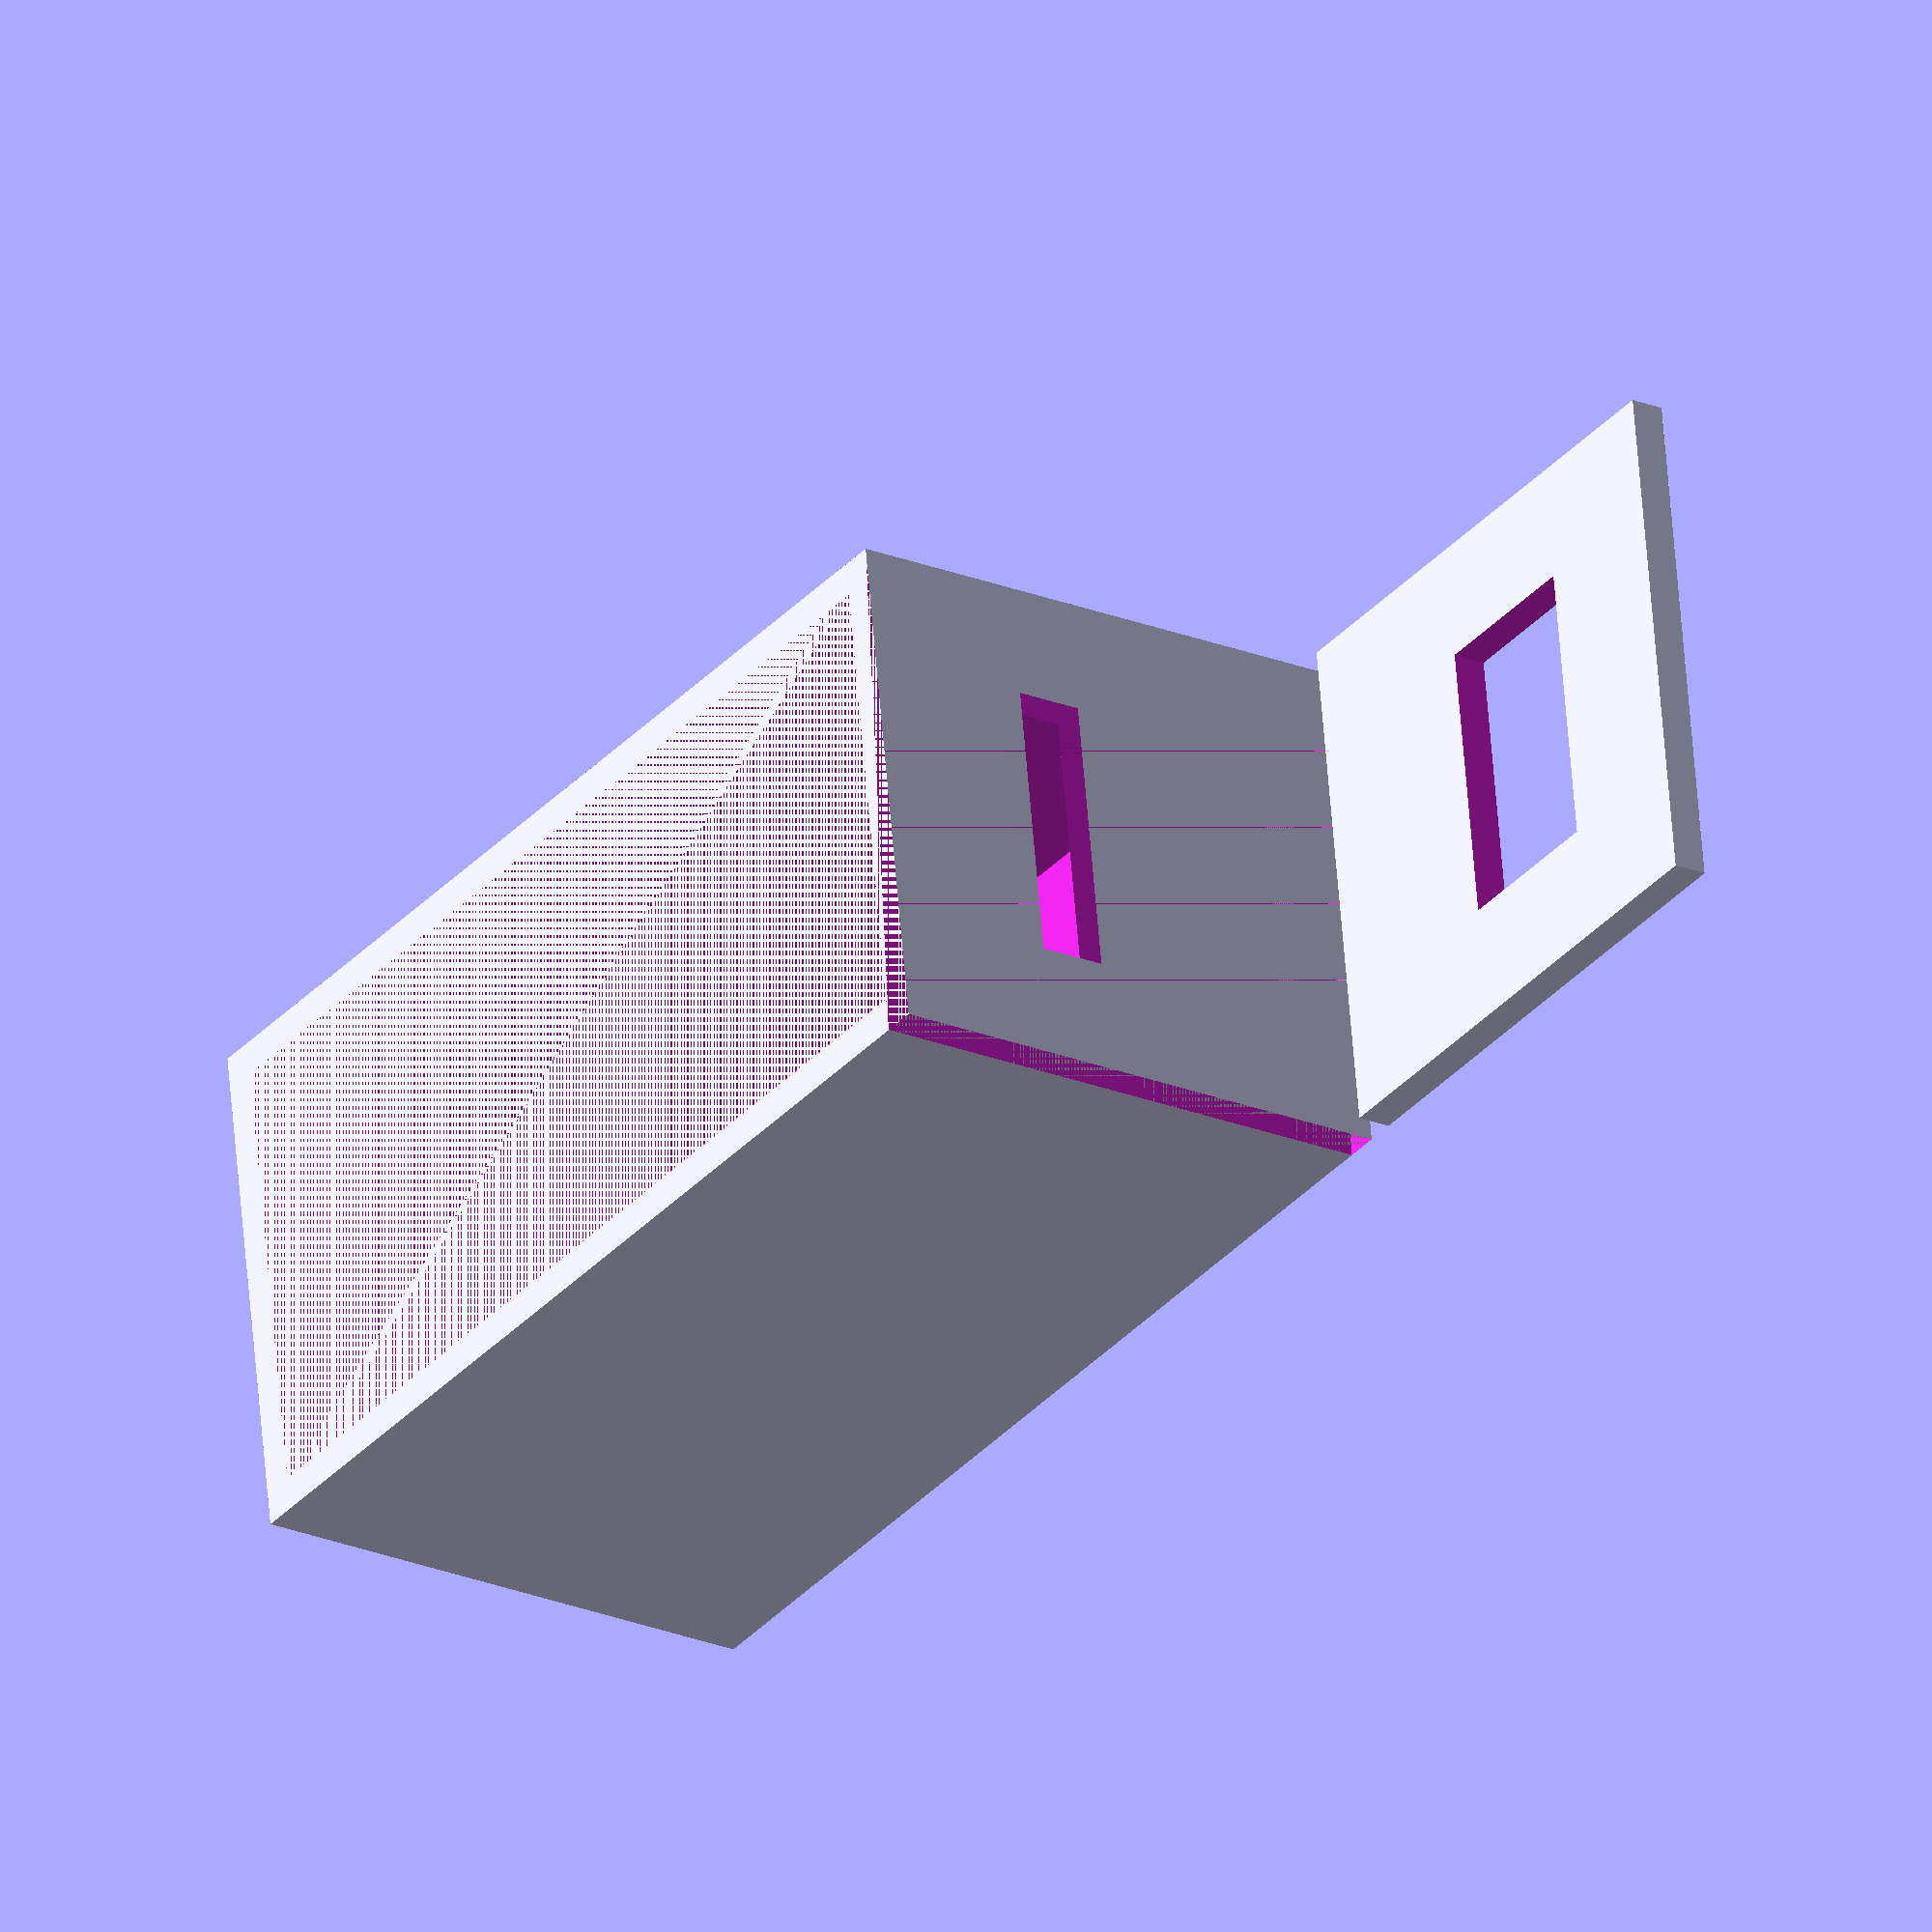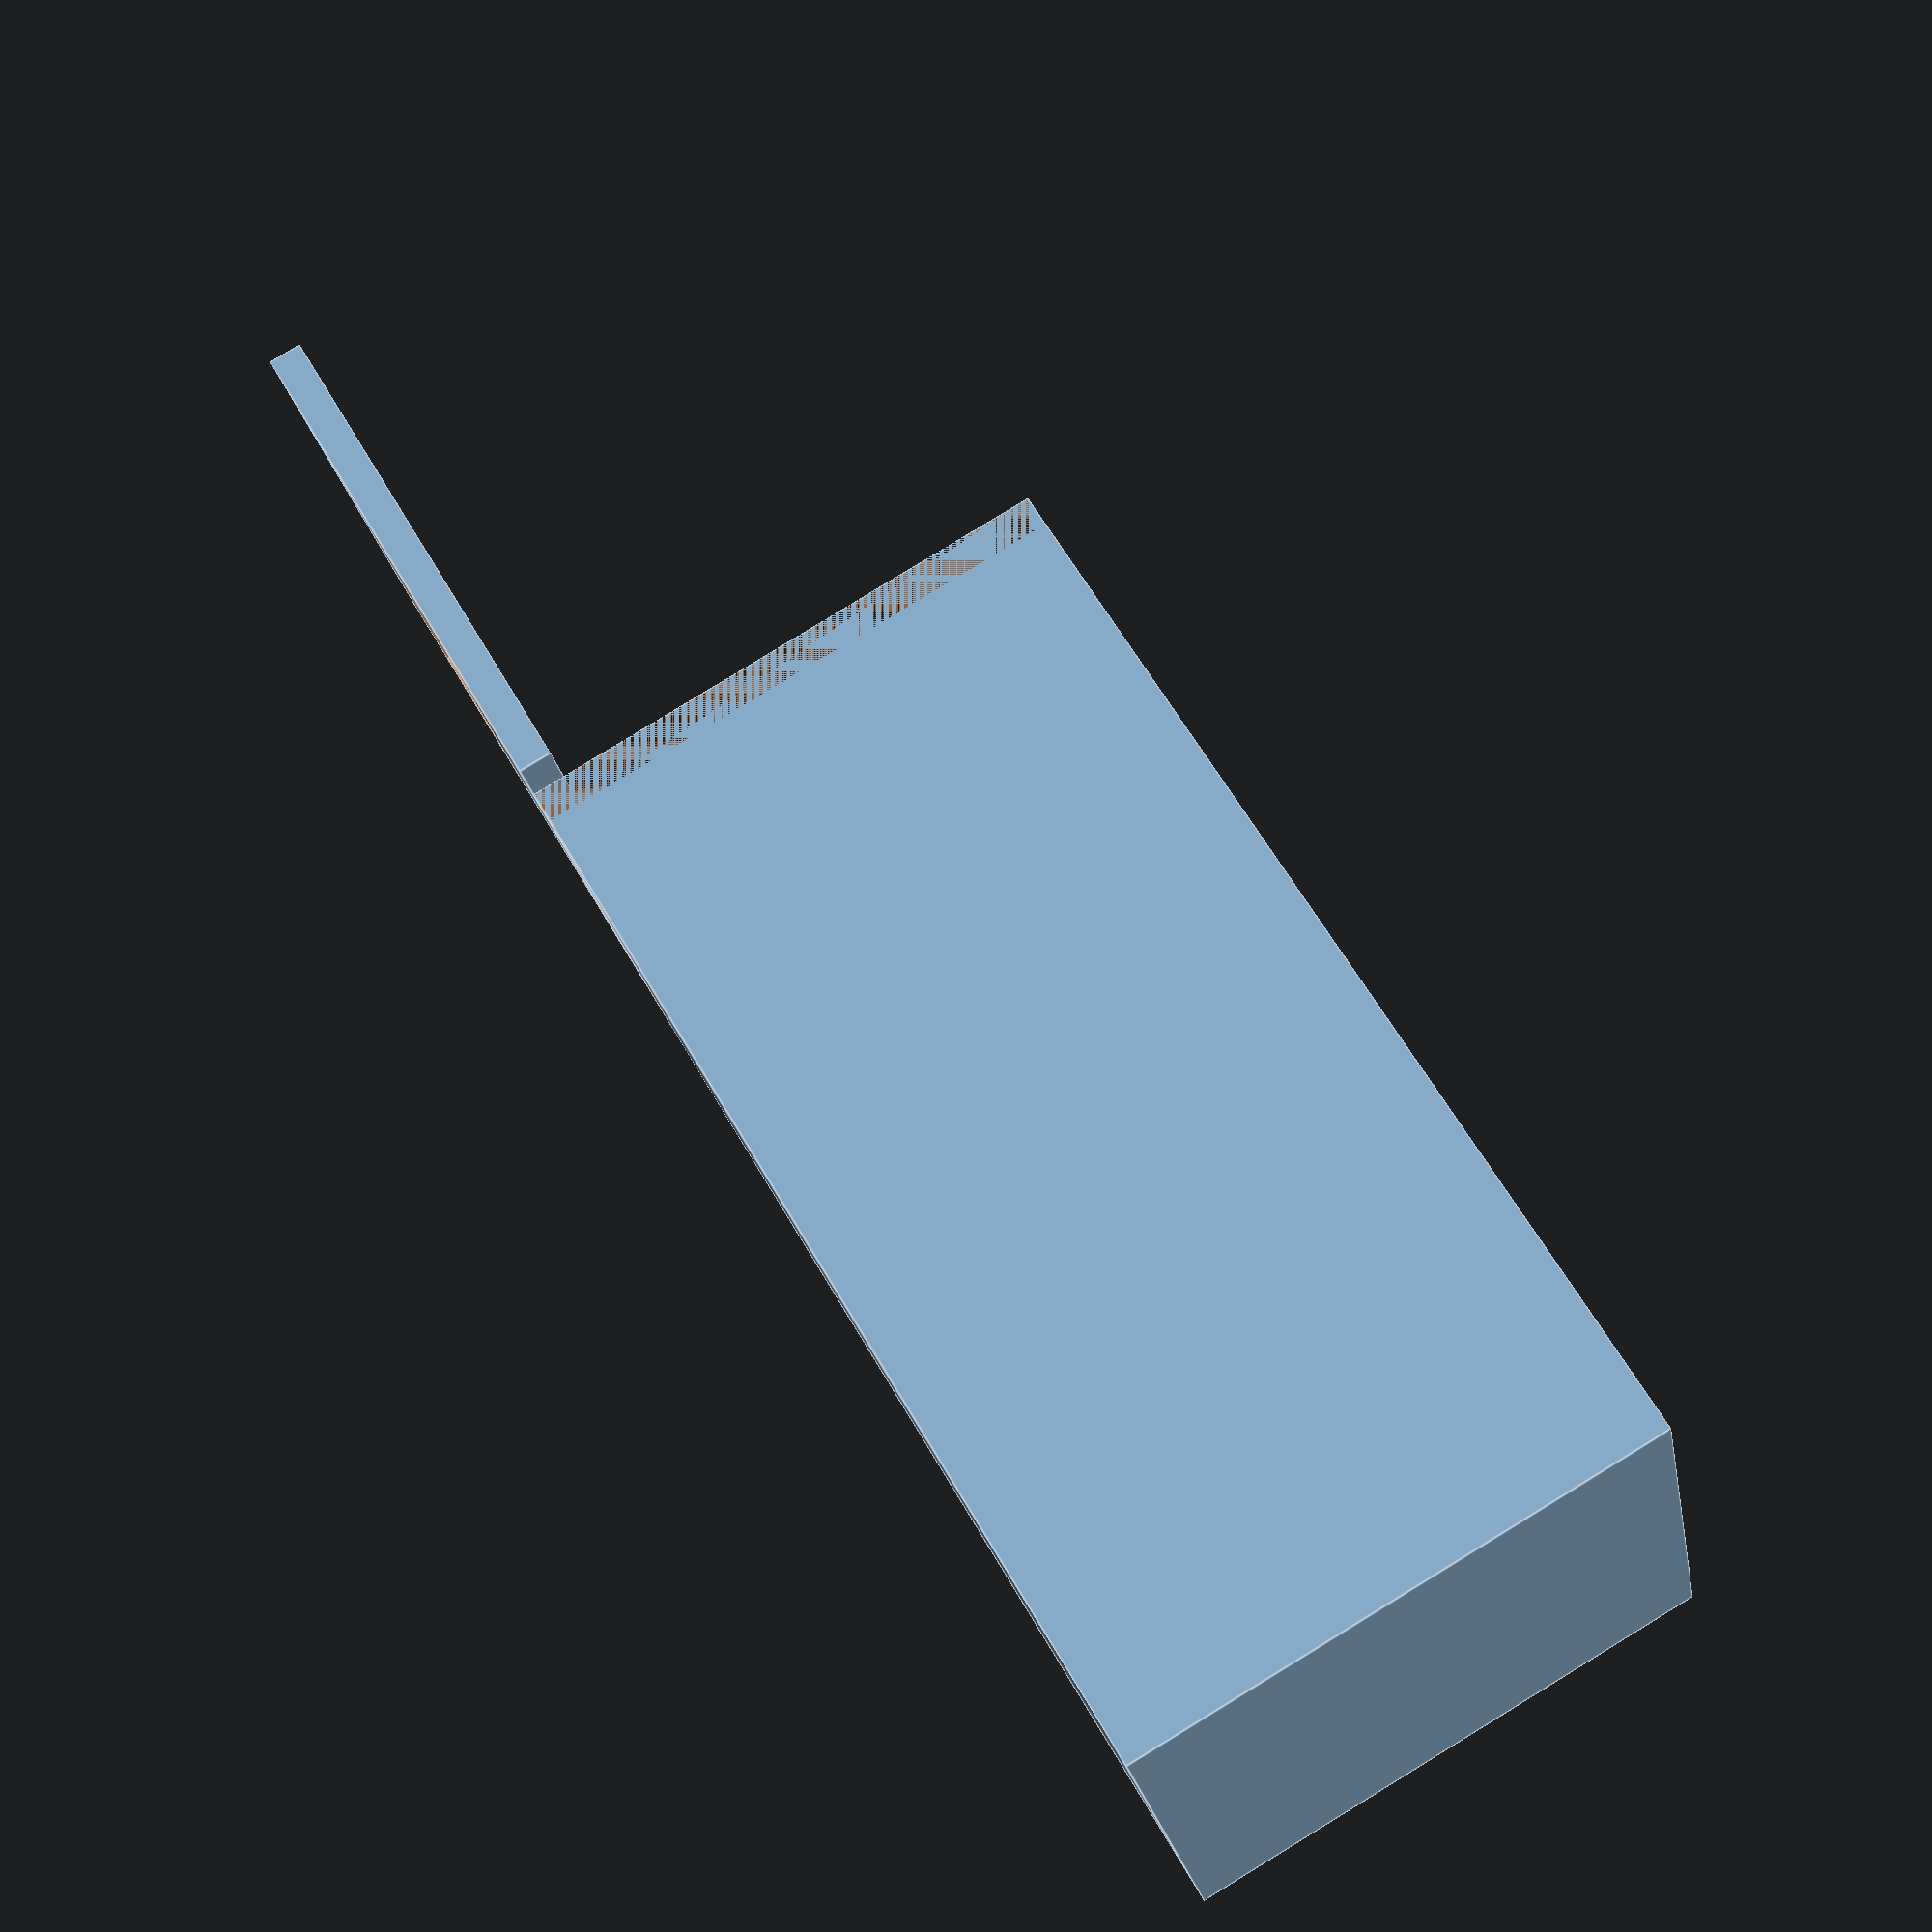
<openscad>
width = 13.3;
height = 30.3;
depth = 14; //module's height is only 8

hole_offset_from_top = 6.75;
diameter = 2.1;
width_cable_opening = 8.4;
height_cable_opening = 5.4;


difference()
{
    //base
    cube([width+2, height+2, depth+2], center = true);
    
    //cube difference
    translate([0,0,1])
    cube([width, height, depth], center = true);
    
    //opening for connections
    translate([0,-height/2,2])
    cube([width_cable_opening, height_cable_opening, 2], center = true);
    
    translate([0,-((height/2)+0.5),0])
    rotate([0,0,0])
    cube([width+2,1,depth+2], center = true);
    
    translate([0,-((height/2)-1),-((depth/2)-0.5)])
    cube([10,2,1], center = true);
  
}

translate([0,-(height/2-hole_offset_from_top),-(depth/2)+2])
cylinder(h = 5, r=diameter/2, $fn = 128, center = true);


//top
difference(){

    translate([0,-25,-(depth/2+0.5)])
    rotate([90,0,0])
    cube([width+2,1,depth+2], center = true);
    
    translate([0,-26,-(depth/2+0.5)])
    cube([width_cable_opening,5,depth+2], center = true);

} 



</openscad>
<views>
elev=203.1 azim=81.9 roll=124.6 proj=o view=wireframe
elev=277.0 azim=289.1 roll=238.6 proj=p view=edges
</views>
